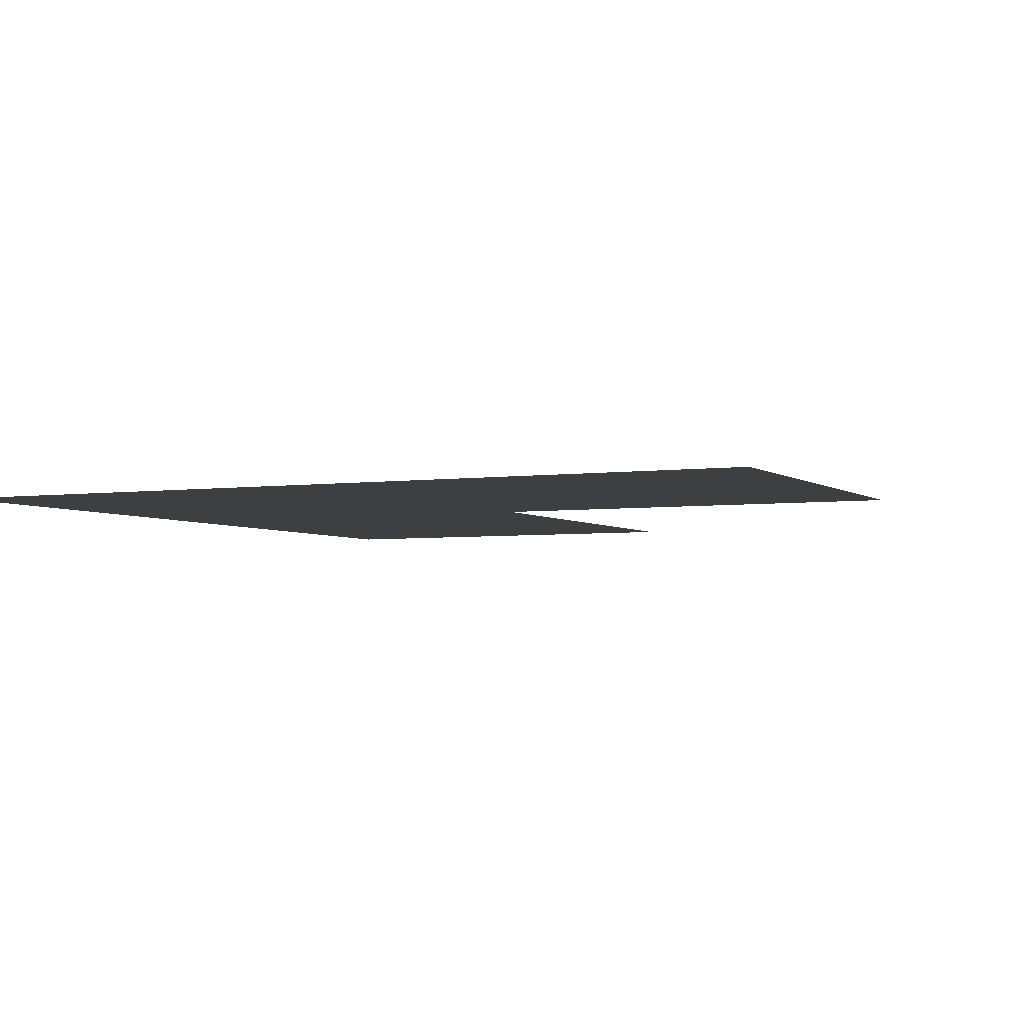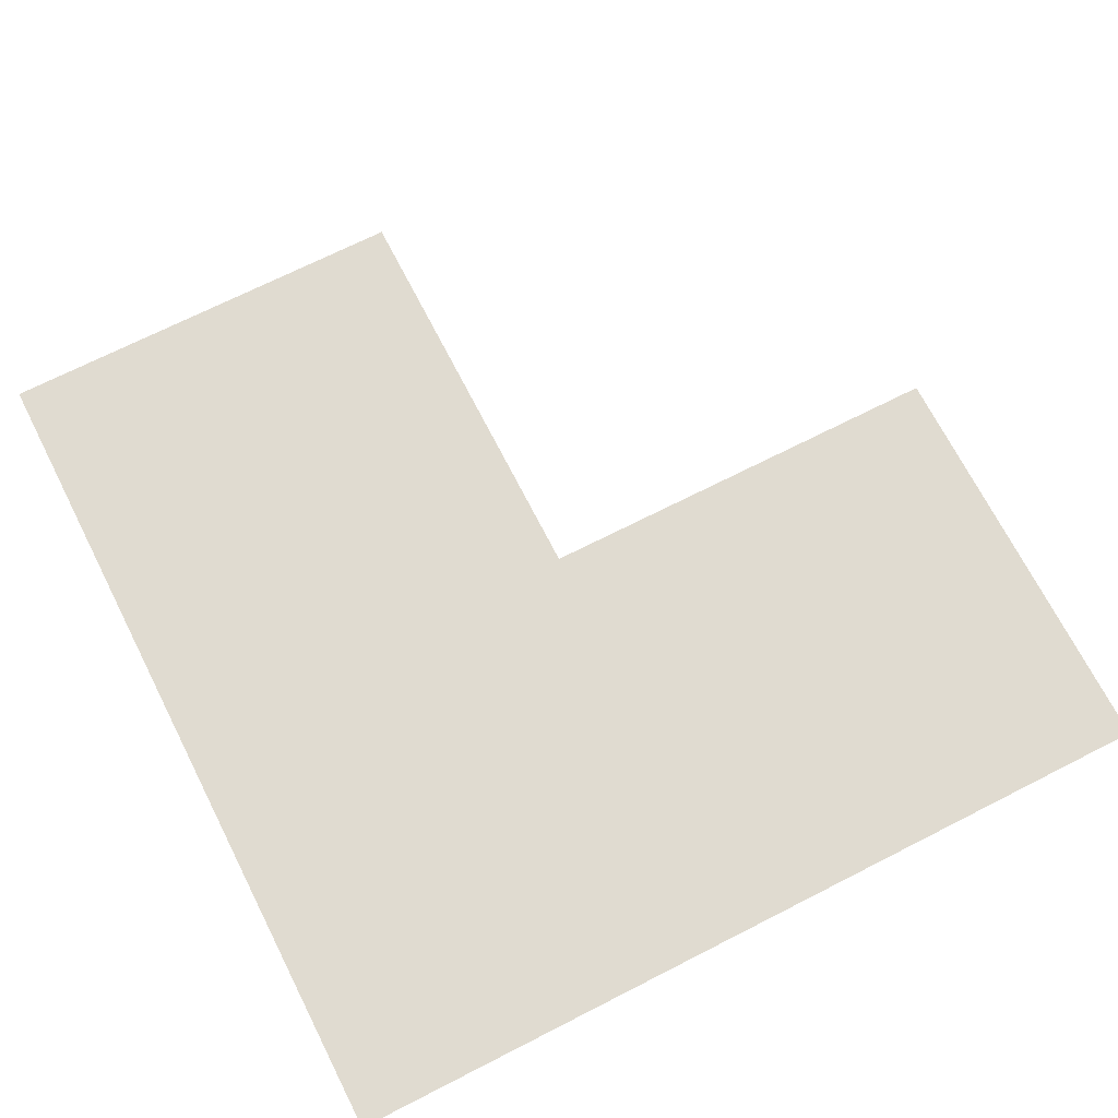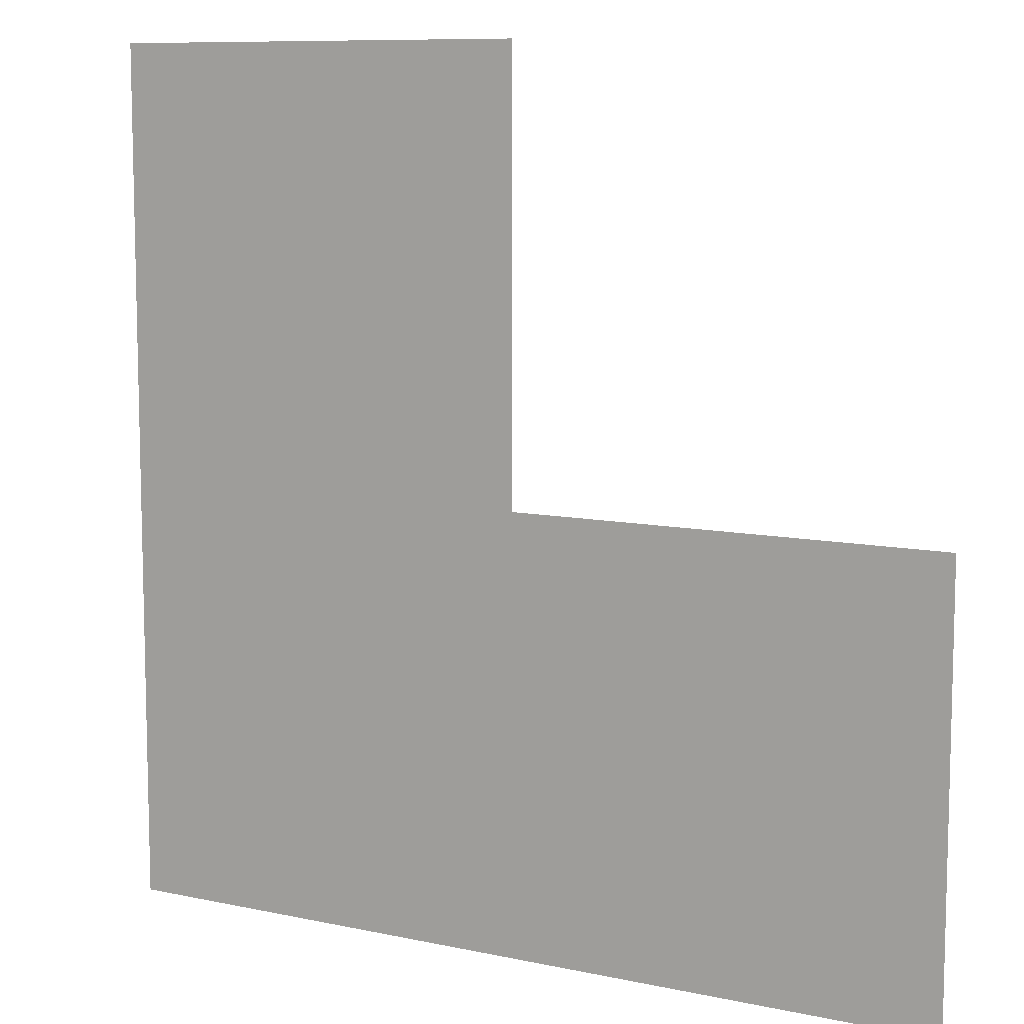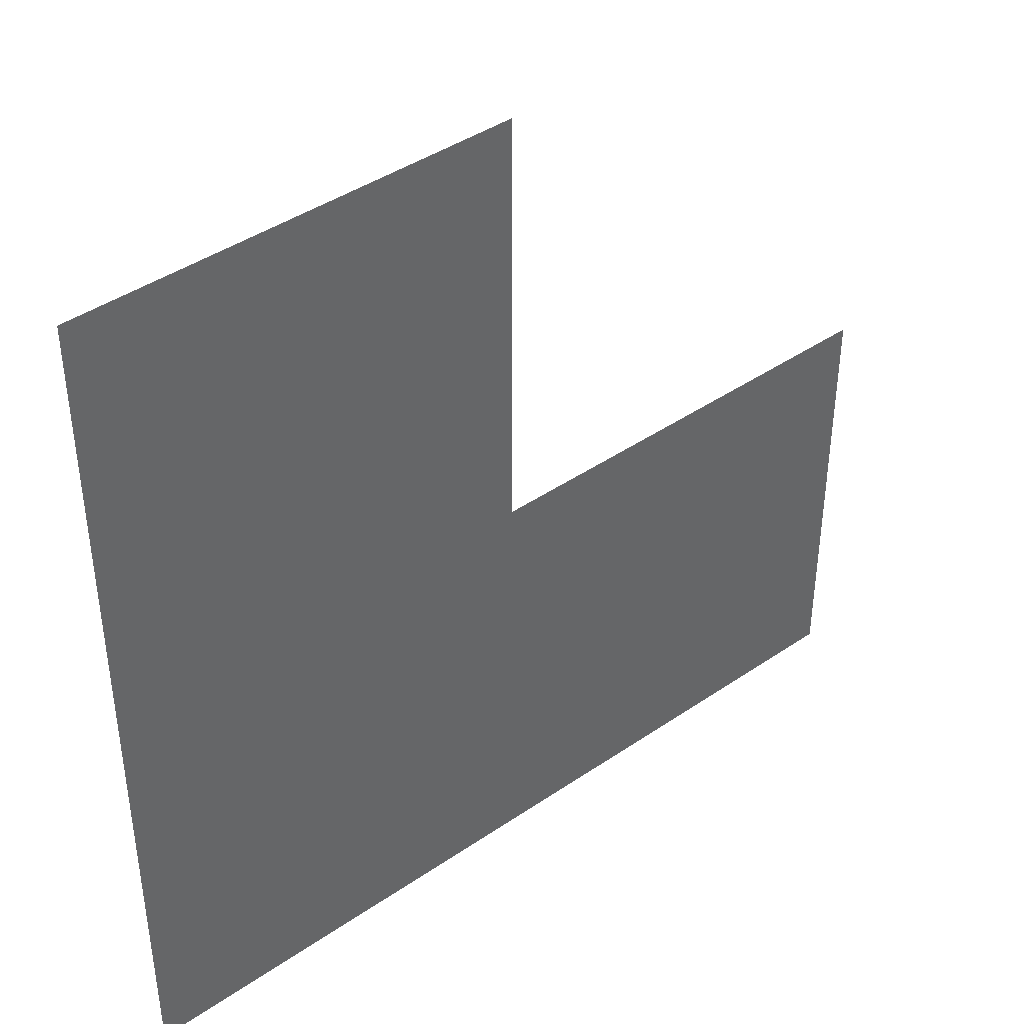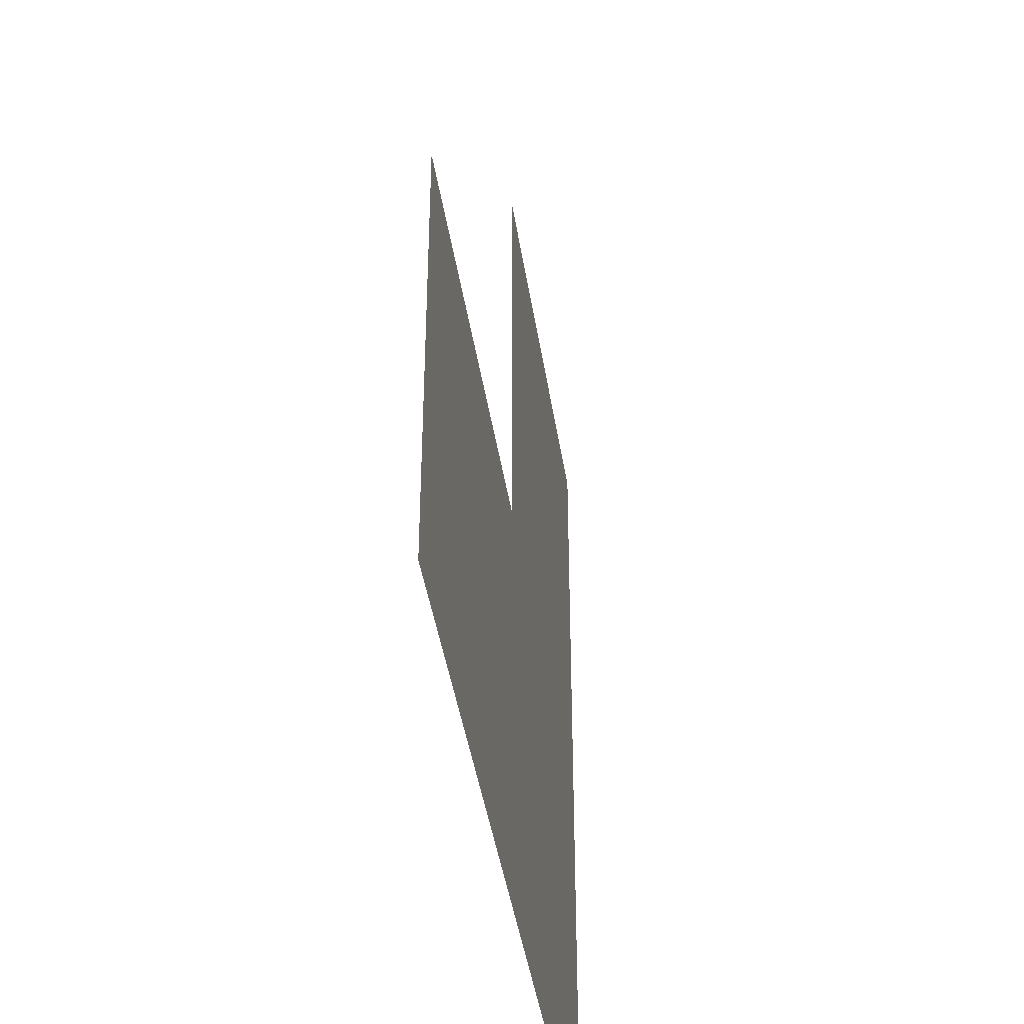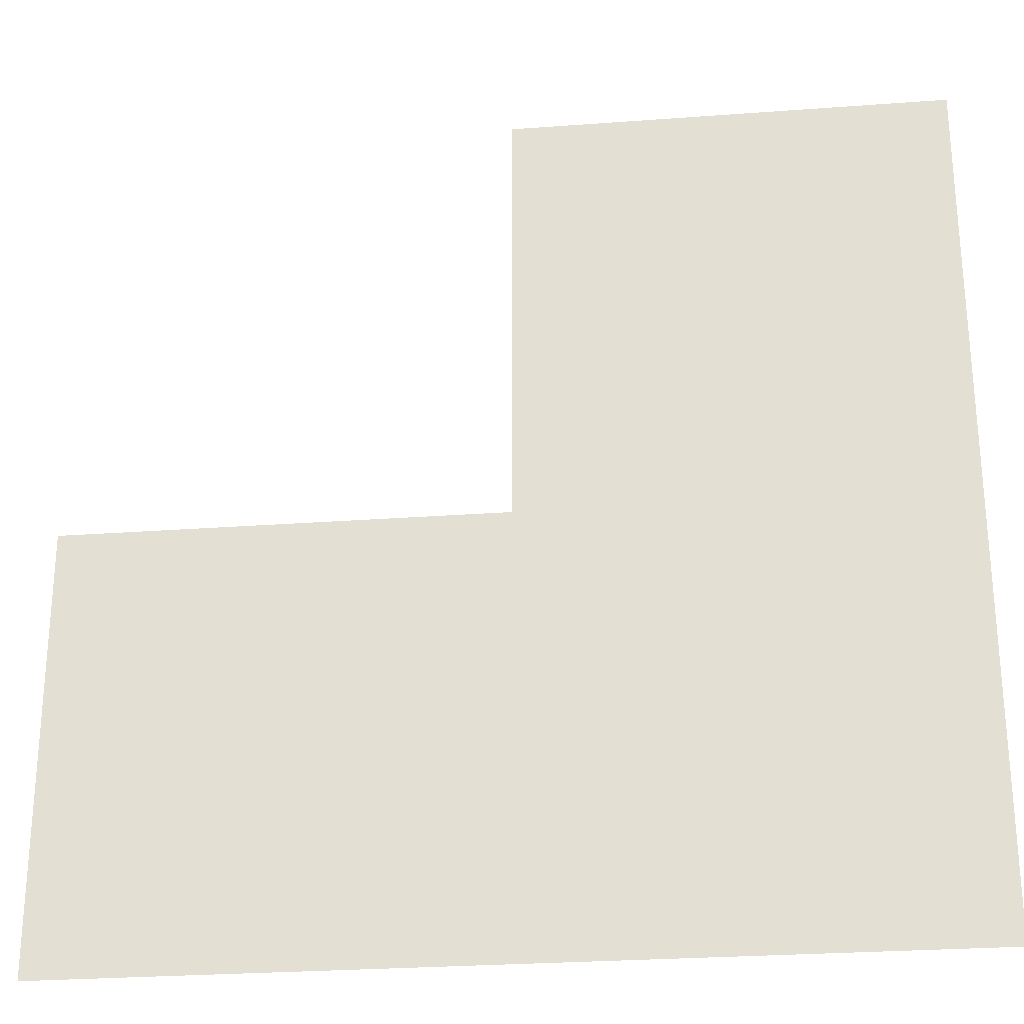
<metadata>
{"format":"obj","ext":"obj","renderer":"f3d","projection":"perspective","resolution":1024,"background":"white","views":[{"elev":-3.9,"azim":25.4,"up":"+Z"},{"elev":70.0,"azim":-27.0,"up":"+Z"},{"elev":9.3,"azim":29.7,"up":"+Y"},{"elev":42.1,"azim":-39.4,"up":"+Y"},{"elev":-42.2,"azim":98.6,"up":"+Y"},{"elev":-27.1,"azim":-173.4,"up":"+Y"}]}
</metadata>
<code>
v -13 -2 0
v -14 -2 0
v -14 -1 0
v -13 -1 0
v -12 -3 0
v -13 -3 0
v -13 -2 0
v -12 -2 0
v -13 -3 0
v -14 -3 0
v -14 -2 0
v -13 -2 0
g Pueblo_mesh_0080
f 1 2 3 4
f 5 6 7 8
f 9 10 11 12

</code>
